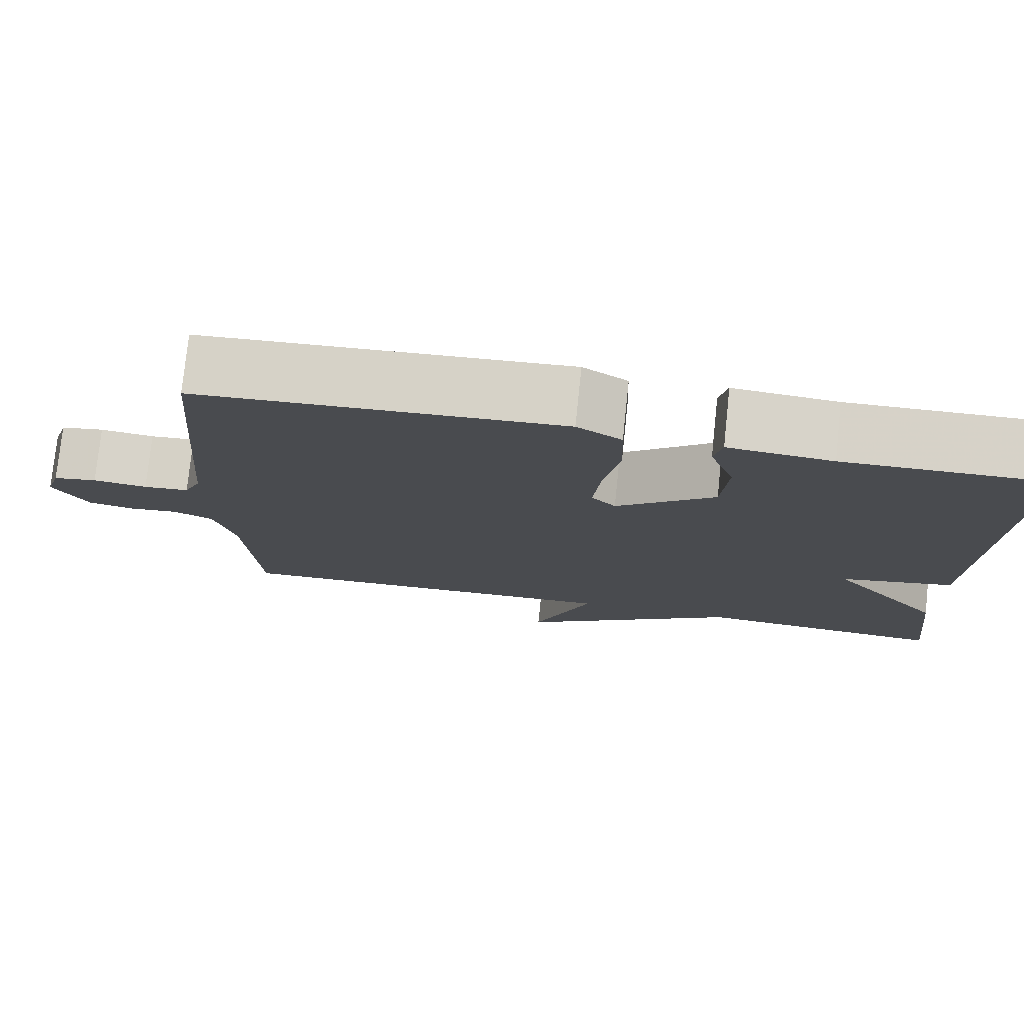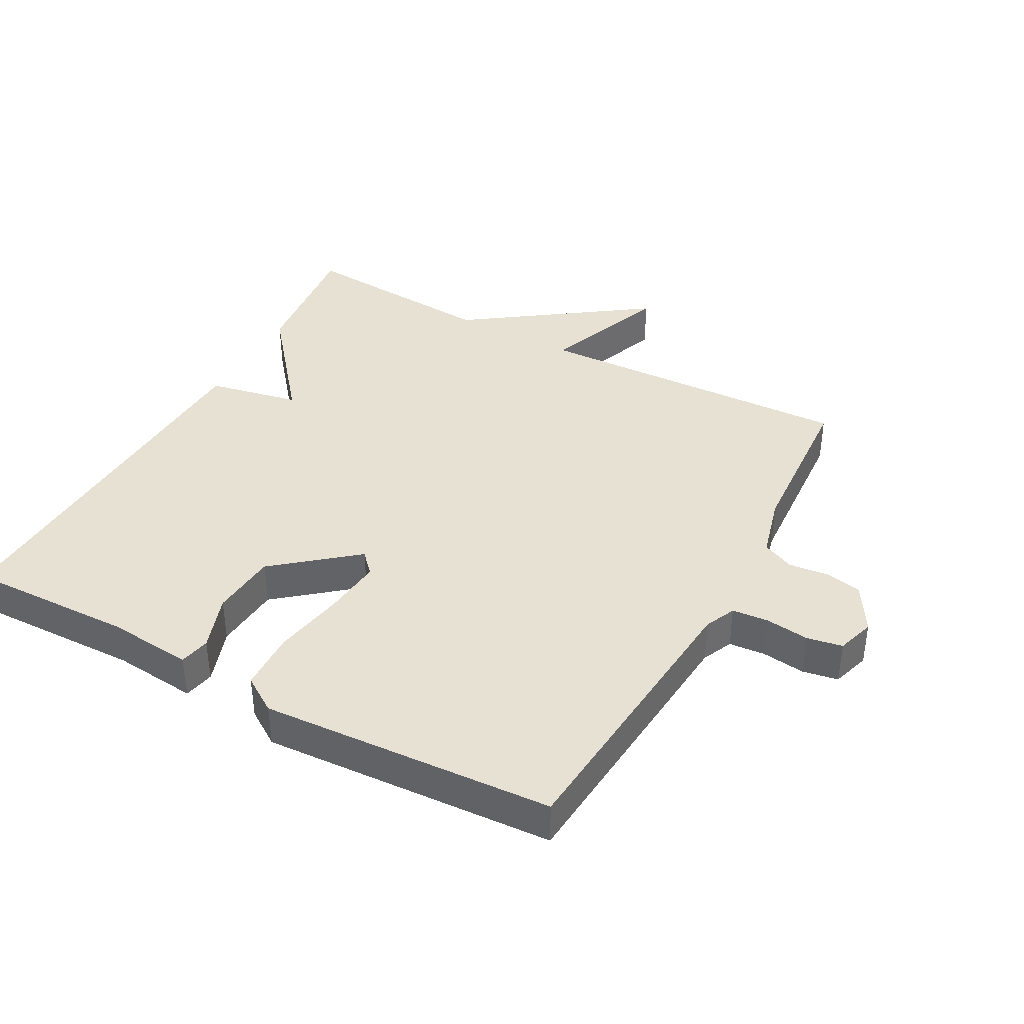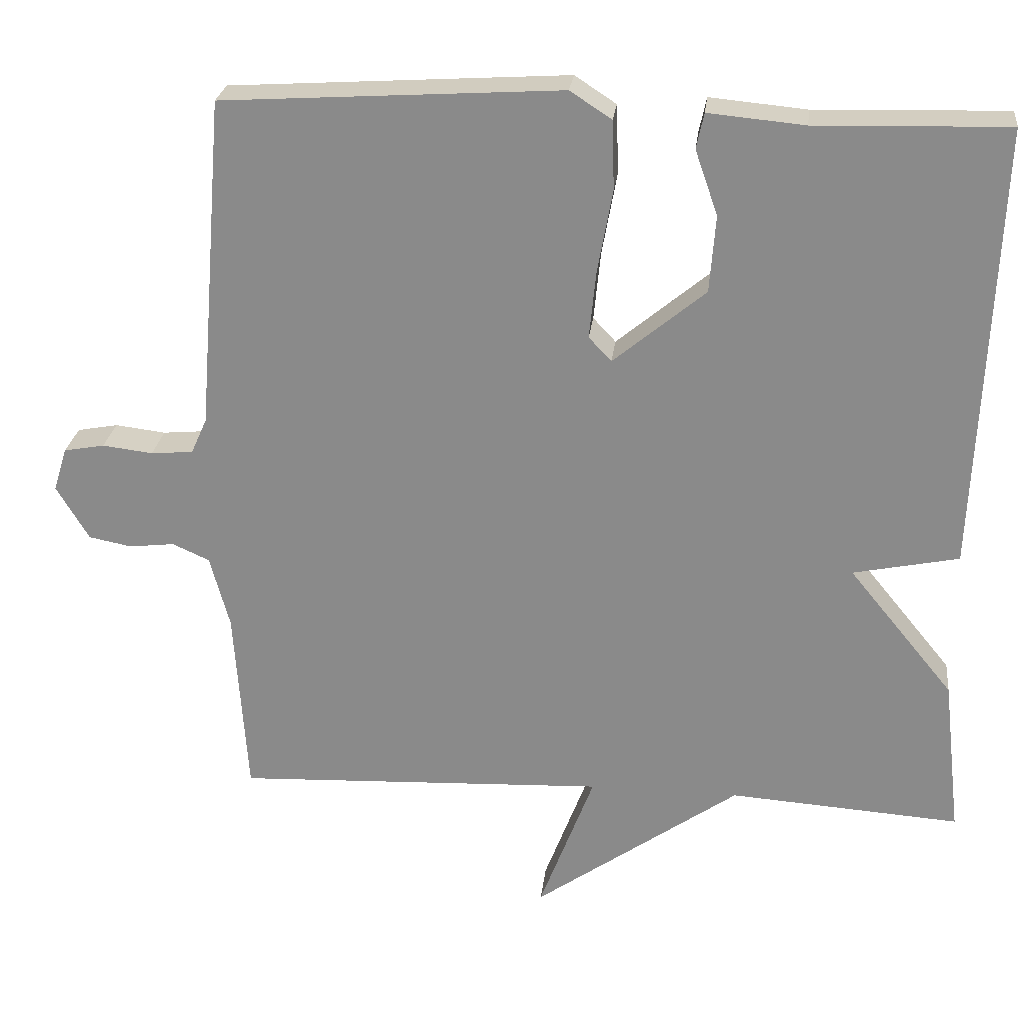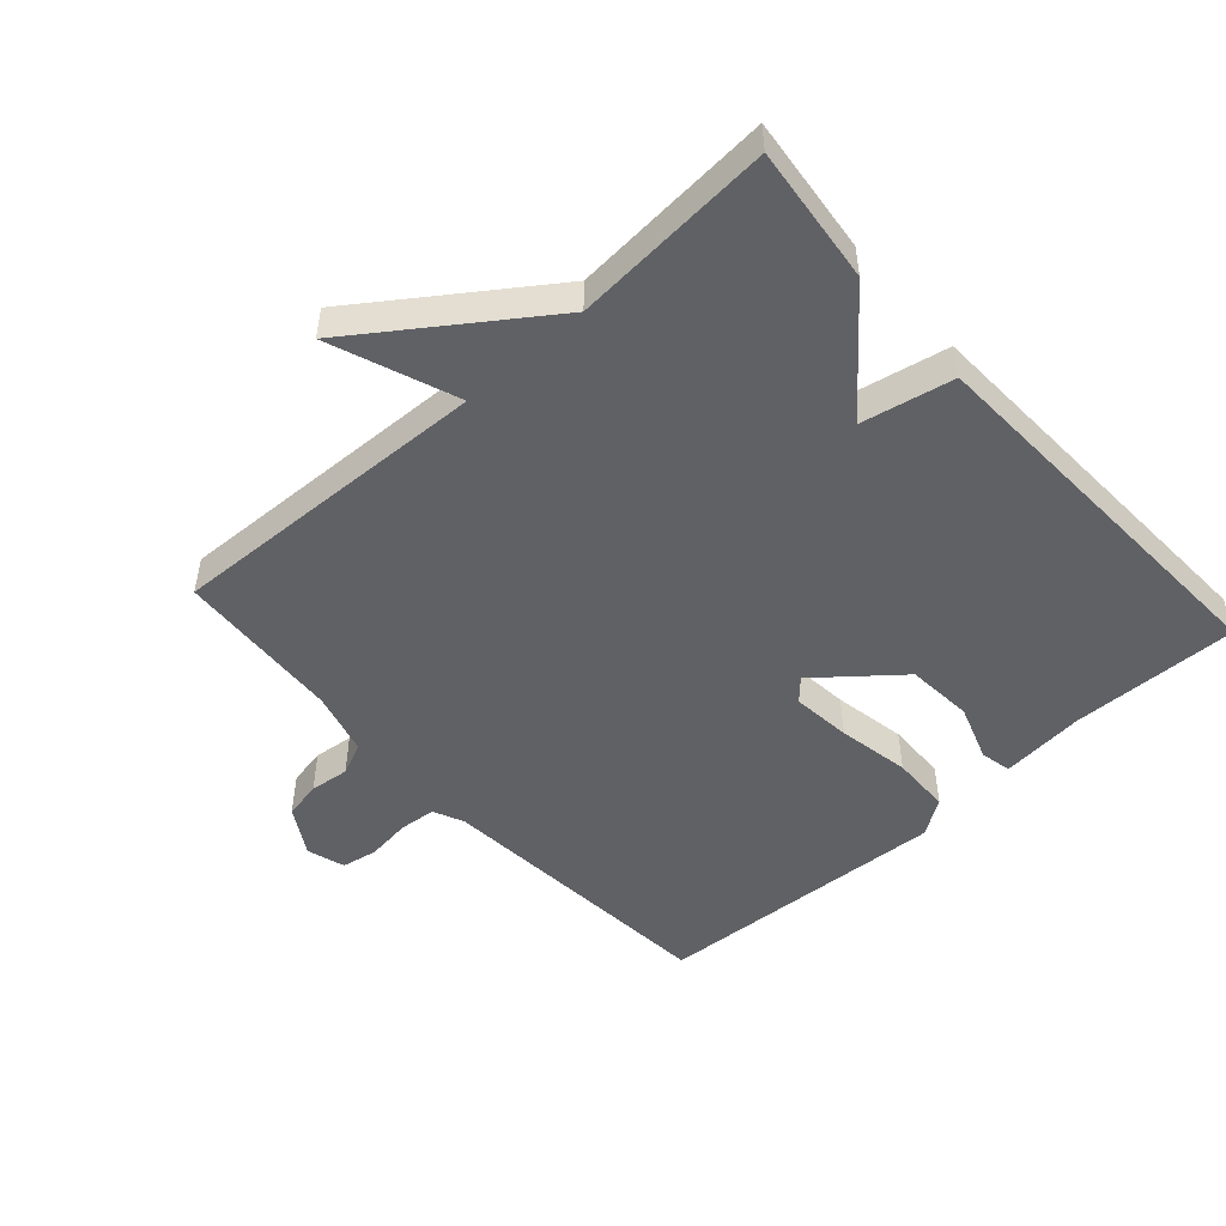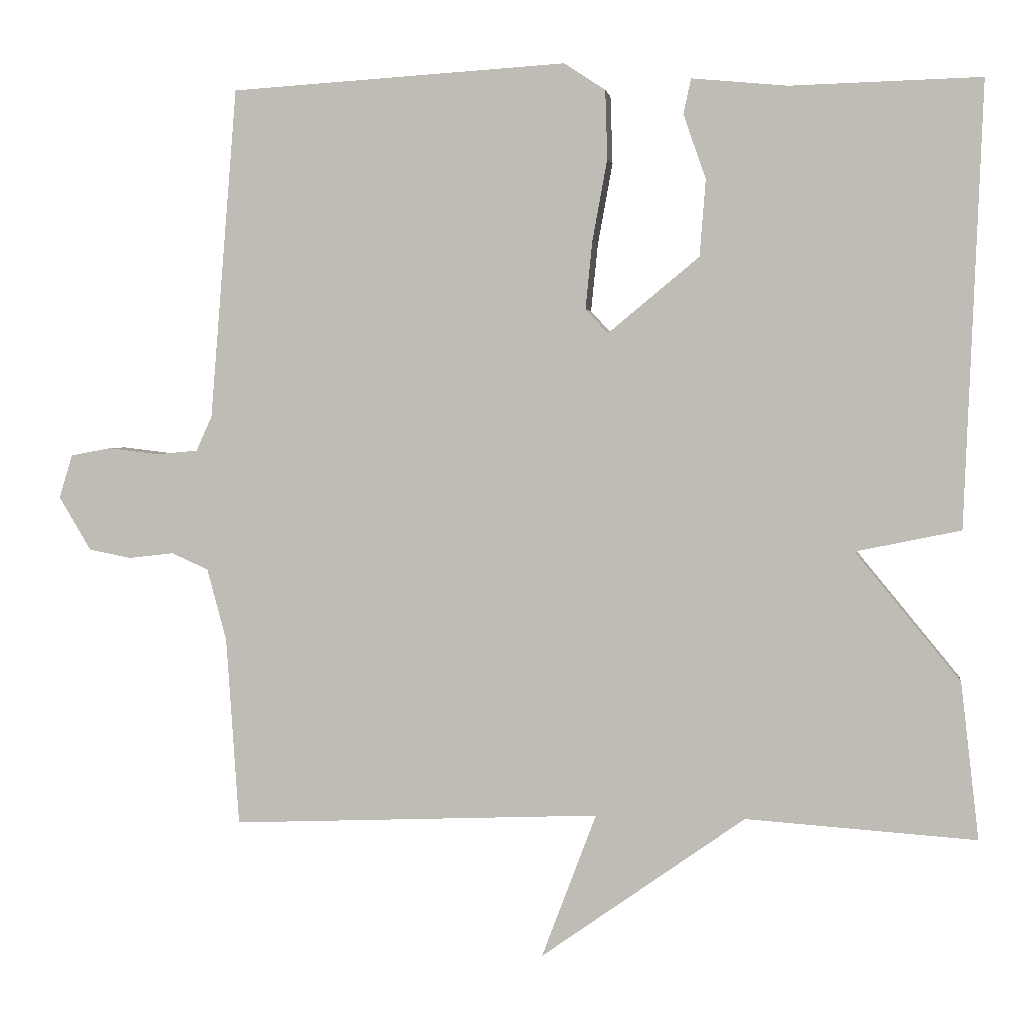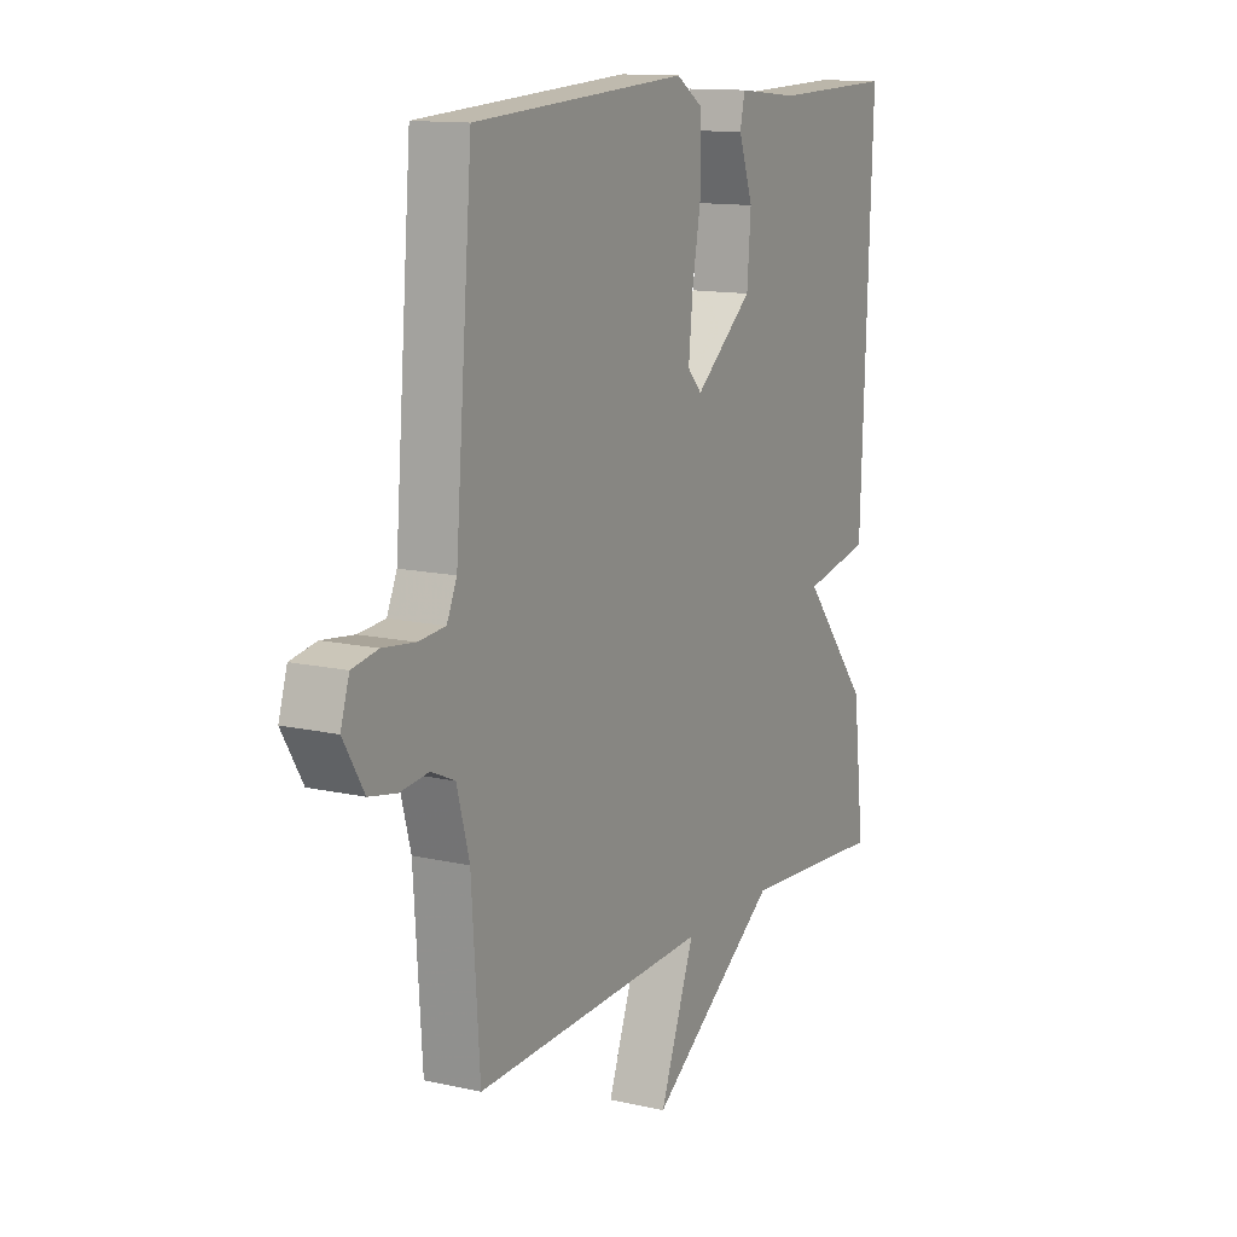
<metadata>
{"format":"obj","ext":"obj","renderer":"f3d","projection":"perspective","resolution":1024,"background":"white","views":[{"elev":76.8,"azim":-174.0,"up":"+Z"},{"elev":39.5,"azim":28.7,"up":"+Y"},{"elev":25.5,"azim":-173.4,"up":"+Z"},{"elev":-49.6,"azim":-137.9,"up":"+Y"},{"elev":2.5,"azim":-172.0,"up":"+Z"},{"elev":12.8,"azim":117.8,"up":"+Z"}]}
</metadata>
<code>
v -0.5 0.07 0.5
v -0.246 0.07 0.493
v -0.118 0.07 0.505
v -0.108 0.07 0.458
v -0.138 0.07 0.372
v -0.13 0.07 0.27
v -0.008 0.07 0.169
v 0.022 0.07 0.201
v 0.013 0.07 0.291
v -0.007 0.07 0.401
v -0.004 0.07 0.492
v 0.051 0.07 0.528
v 0.5 0.07 0.5
v 0.536 0.07 0.058
v 0.557 0.07 0.011
v 0.613 0.07 0.006
v 0.68 0.07 0.014
v 0.734 0.07 0.004
v 0.752 0.07 -0.054
v 0.709 0.07 -0.126
v 0.652 0.07 -0.137
v 0.592 0.07 -0.13
v 0.543 0.07 -0.152
v 0.517 0.07 -0.248
v 0.5 0.07 -0.5
v 0.007 0.07 -0.479
v 0.08 0.07 -0.672
v -0.193 0.07 -0.479
v -0.5 0.07 -0.5
v -0.476 0.07 -0.291
v -0.336 0.07 -0.12
v -0.476 0.07 -0.091
v -0.5 0 0.5
v -0.246 0 0.493
v -0.118 0 0.505
v -0.108 0 0.458
v -0.138 0 0.372
v -0.13 0 0.27
v -0.008 0 0.169
v 0.022 0 0.201
v 0.013 0 0.291
v -0.007 0 0.401
v -0.004 0 0.492
v 0.051 0 0.528
v 0.5 0 0.5
v 0.536 0 0.058
v 0.557 0 0.011
v 0.613 0 0.006
v 0.68 0 0.014
v 0.734 0 0.004
v 0.752 0 -0.054
v 0.709 0 -0.126
v 0.652 0 -0.137
v 0.592 0 -0.13
v 0.543 0 -0.152
v 0.517 0 -0.248
v 0.5 0 -0.5
v 0.007 0 -0.479
v 0.08 0 -0.672
v -0.193 0 -0.479
v -0.5 0 -0.5
v -0.476 0 -0.291
v -0.336 0 -0.12
v -0.476 0 -0.091
f 31 32 1 2
f 28 29 30 31
f 26 27 28 31
f 24 25 26 31
f 23 24 31
f 22 23 31
f 20 21 22
f 19 20 22
f 18 19 22
f 17 18 22
f 16 17 22
f 15 16 22 31
f 14 15 31
f 12 13 14
f 11 12 14
f 10 11 14
f 9 10 14
f 8 9 14
f 7 8 14
f 7 14 31
f 6 7 31
f 5 6 31 2
f 2 3 4 5
f 34 33 64 63
f 63 62 61 60
f 63 60 59 58
f 63 58 57 56
f 63 56 55
f 63 55 54
f 54 53 52
f 54 52 51
f 54 51 50
f 54 50 49
f 54 49 48
f 63 54 48 47
f 63 47 46
f 46 45 44
f 46 44 43
f 46 43 42
f 46 42 41
f 46 41 40
f 46 40 39
f 63 46 39
f 63 39 38
f 34 63 38 37
f 37 36 35 34
f 1 33 34 2
f 2 34 35 3
f 3 35 36 4
f 4 36 37 5
f 5 37 38 6
f 6 38 39 7
f 7 39 40 8
f 8 40 41 9
f 9 41 42 10
f 10 42 43 11
f 11 43 44 12
f 12 44 45 13
f 13 45 46 14
f 14 46 47 15
f 15 47 48 16
f 16 48 49 17
f 17 49 50 18
f 18 50 51 19
f 19 51 52 20
f 20 52 53 21
f 21 53 54 22
f 22 54 55 23
f 23 55 56 24
f 24 56 57 25
f 25 57 58 26
f 26 58 59 27
f 27 59 60 28
f 28 60 61 29
f 29 61 62 30
f 30 62 63 31
f 31 63 64 32
f 32 64 33 1

</code>
